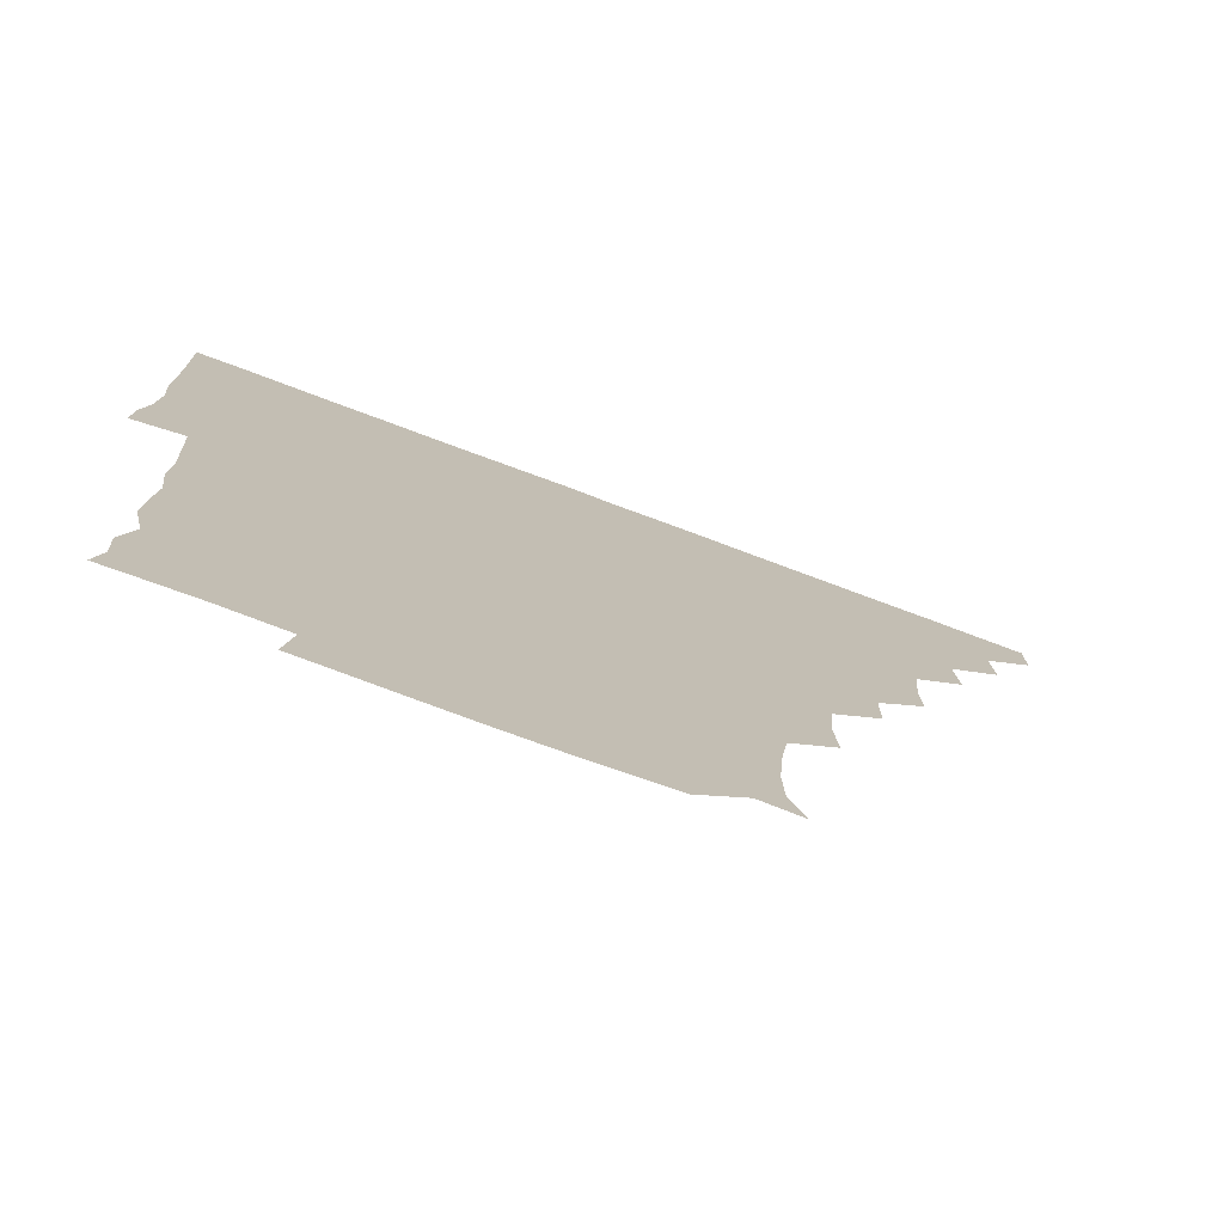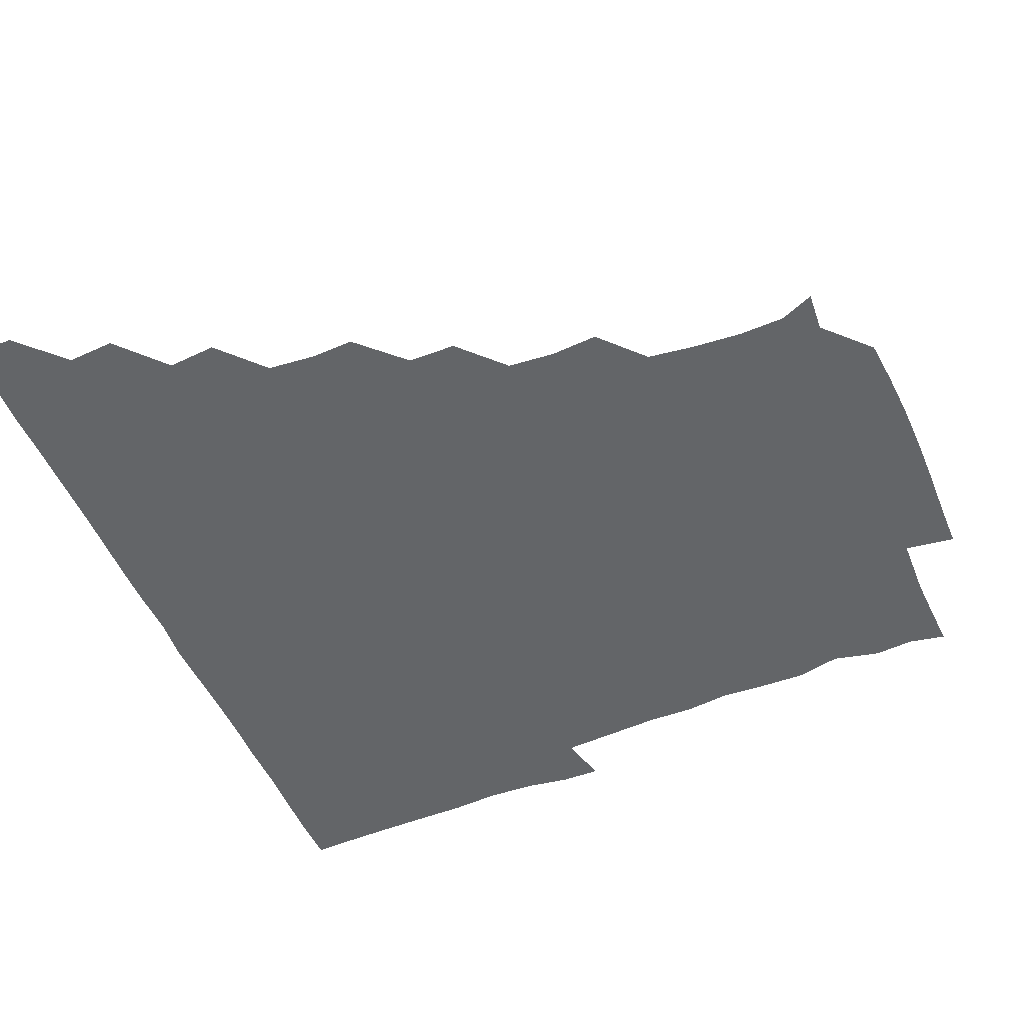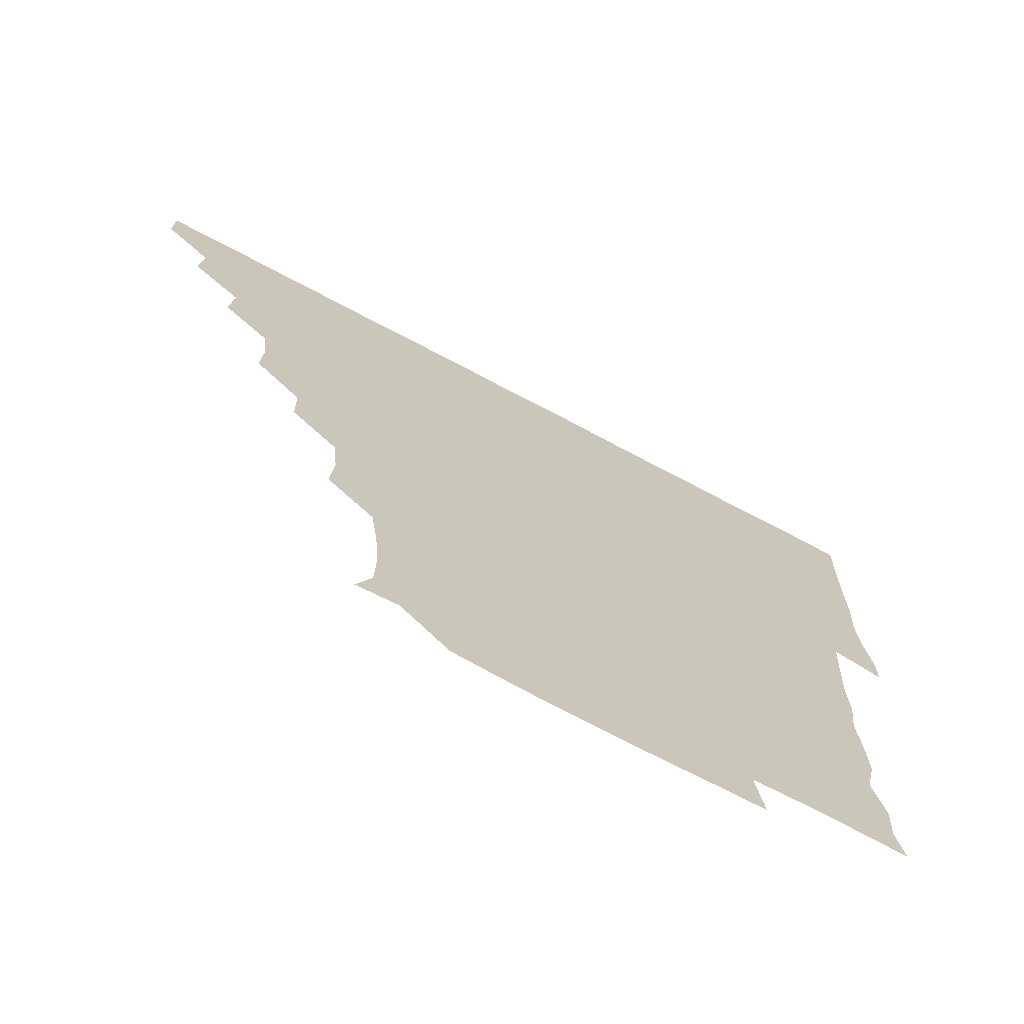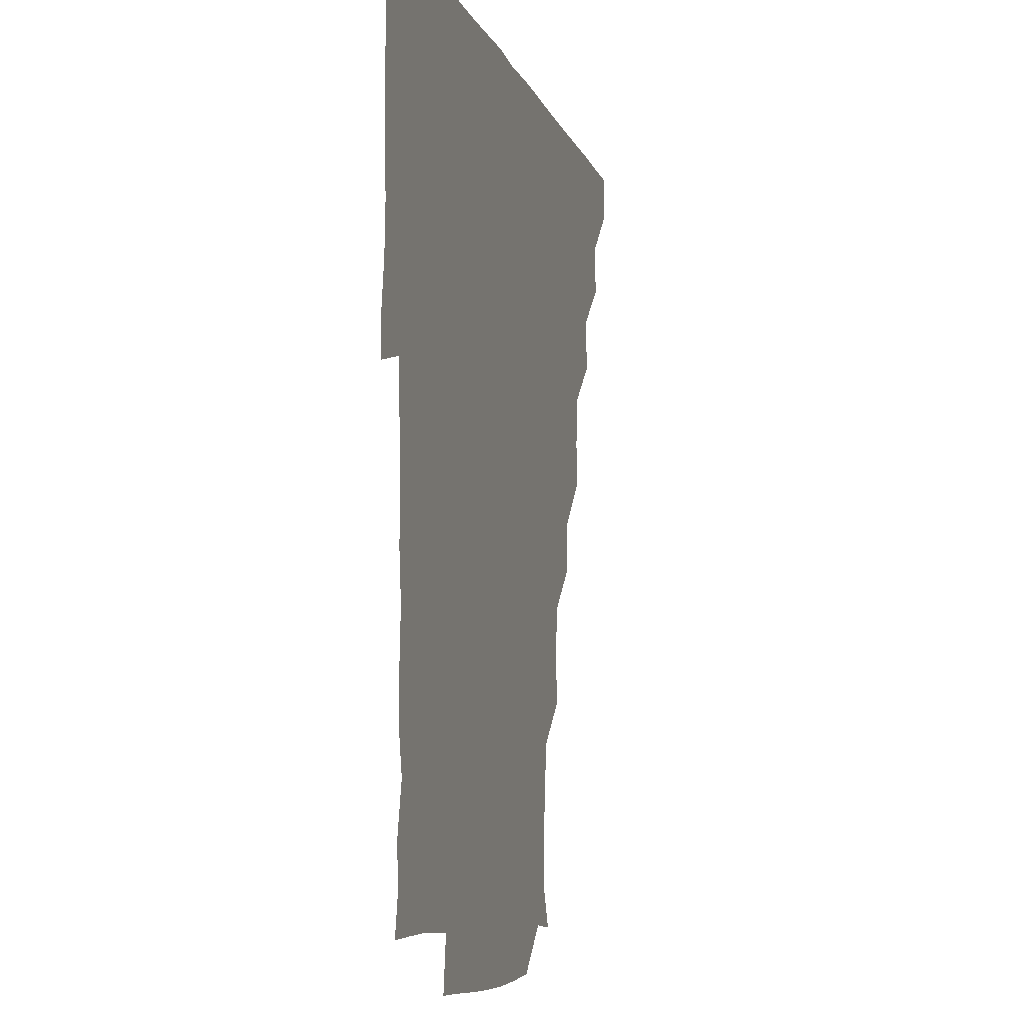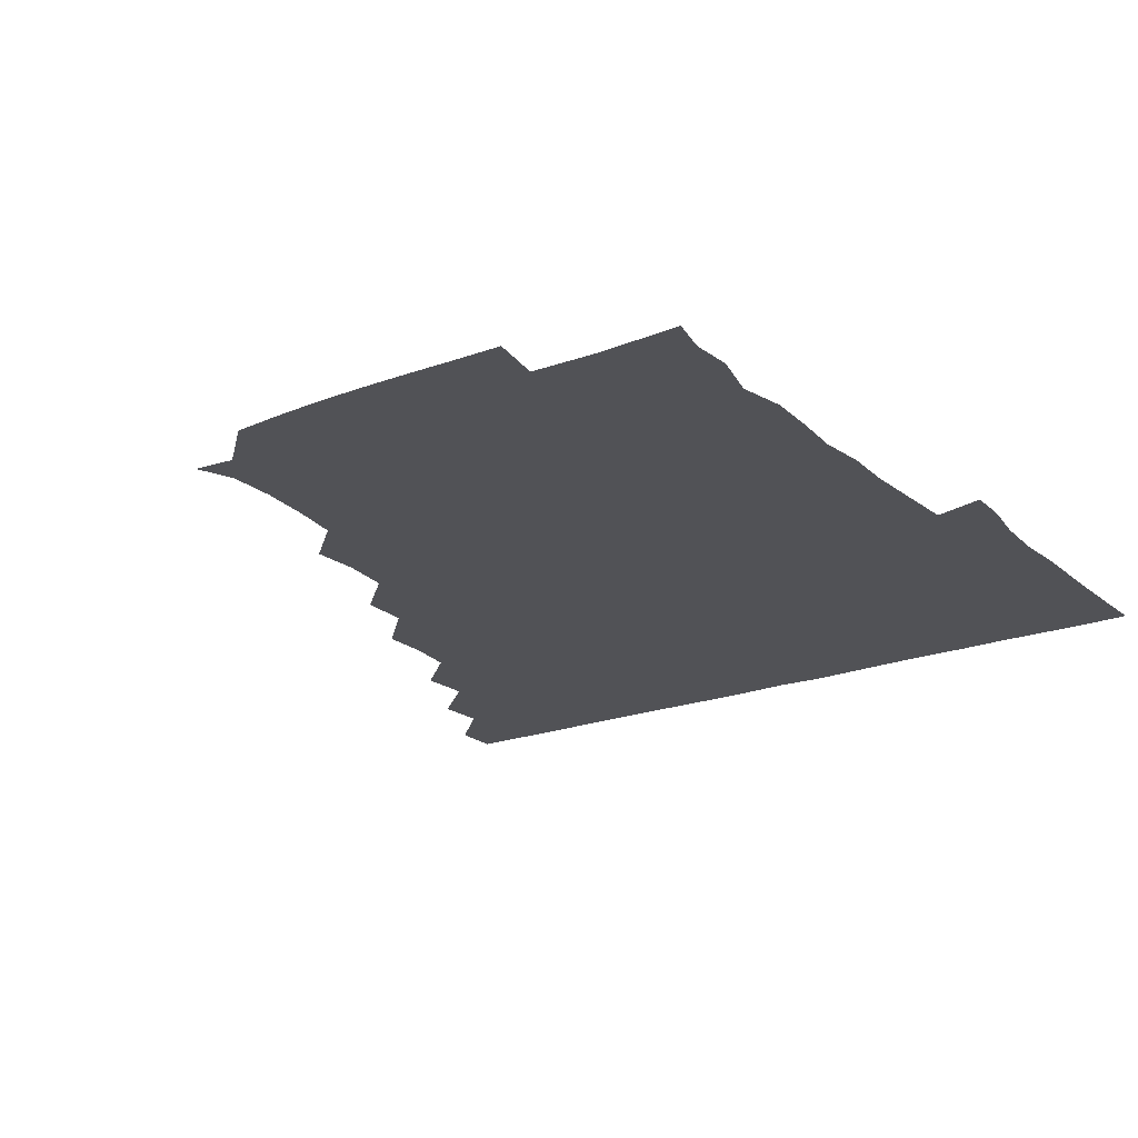
<metadata>
{"format":"obj","ext":"obj","renderer":"f3d","projection":"perspective","resolution":1024,"background":"white","views":[{"elev":-76.6,"azim":159.6,"up":"+Y"},{"elev":-51.4,"azim":-67.0,"up":"+Z"},{"elev":-72.2,"azim":-27.9,"up":"+Y"},{"elev":-8.1,"azim":104.5,"up":"+Y"},{"elev":-21.3,"azim":33.8,"up":"+Z"}]}
</metadata>
<code>
v 435.9 420.9 0
v 436.1 435.9 0
v 450.4 389.9 0
v 451.4 405.6 0
v 451.5 421 0
v 451.1 436 0
v 465.5 358.8 0
v 466.7 375.1 0
v 466.7 391.4 0
v 466.1 406 0
v 466.1 420.9 0
v 466 436.3 0
v 481.9 314.2 0
v 482.4 328.9 0
v 480.9 344.6 0
v 481.2 361.1 0
v 481.6 376.5 0
v 481.5 391.4 0
v 481.1 406.1 0
v 481 421.1 0
v 481 436.1 0
v 497.1 282.8 0
v 496.9 298.8 0
v 495.5 314.5 0
v 497.8 332.8 0
v 495.6 345.8 0
v 496.6 361.7 0
v 496.2 376.2 0
v 496.1 391.1 0
v 496.1 406 0
v 496.2 420.7 0
v 496 436.1 0
v 512.5 236.9 0
v 513.5 252.5 0
v 512.2 268.4 0
v 511.7 286.2 0
v 511.1 300.7 0
v 511.4 316.8 0
v 511.7 332.4 0
v 510.7 345.7 0
v 511.6 361.9 0
v 511.1 376.2 0
v 511.1 391 0
v 511 406 0
v 511 420.9 0
v 511.1 436.1 0
v 525.6 164.3 0
v 530.4 175.7 0
v 530.8 191.1 0
v 529.5 207.5 0
v 527.4 223.1 0
v 527.4 241.2 0
v 526.5 255.8 0
v 526.5 271.6 0
v 526.1 286 0
v 526.6 302.1 0
v 526.2 316.1 0
v 526 331.4 0
v 526.2 346.4 0
v 526.2 361.3 0
v 526.2 376.1 0
v 525.9 391 0
v 526.1 405.9 0
v 526 420.8 0
v 526.1 436.3 0
v 538.8 165.3 0
v 543.2 180.9 0
v 542.8 196.6 0
v 541.6 210 0
v 541.5 226.5 0
v 541.9 242.6 0
v 541.4 256.4 0
v 541 270.8 0
v 541.3 286.4 0
v 541.1 301.8 0
v 541.3 316.6 0
v 541.2 331.4 0
v 541.1 346.3 0
v 541.6 361.7 0
v 541.3 376.1 0
v 541.1 391 0
v 541.1 405.9 0
v 540.9 421.3 0
v 541 436.6 0
v 553.9 150.8 0
v 556.8 165.7 0
v 557.1 182.4 0
v 555.9 197.8 0
v 557.4 211.4 0
v 556 227.6 0
v 556.7 242.1 0
v 556.2 256.6 0
v 556.3 272 0
v 556.5 287 0
v 556.1 301 0
v 556 316.6 0
v 556.3 331.5 0
v 556 346 0
v 556.1 361.4 0
v 556.1 376.1 0
v 556 391 0
v 556.3 405.7 0
v 556.2 420.5 0
v 555.6 436.6 0
v 568 149.5 0
v 572.3 167.5 0
v 572 182.5 0
v 570.6 196 0
v 571.2 213.5 0
v 571.1 226.2 0
v 571.5 241.5 0
v 571.2 256.3 0
v 571 271.5 0
v 570.9 286.9 0
v 571.5 301.9 0
v 570.9 315.4 0
v 571 331.2 0
v 571 346.1 0
v 571.1 361.2 0
v 571 376 0
v 571.1 391 0
v 571.2 405.8 0
v 571.1 420.7 0
v 571 436 0
v 584.2 148.5 0
v 586.4 167.6 0
v 586.2 182.4 0
v 587.2 195.9 0
v 585.4 212 0
v 586.1 225.2 0
v 585.8 242 0
v 586.1 256.9 0
v 586.3 271.6 0
v 586 286.2 0
v 586 302 0
v 586.2 316.7 0
v 586.2 331.8 0
v 586.1 346.4 0
v 586.2 361.2 0
v 586.2 376.1 0
v 586.2 390.9 0
v 586.2 405.6 0
v 585.9 420.9 0
v 585.8 437 0
v 600.2 148.2 0
v 600.7 167.5 0
v 600.7 182.6 0
v 601.2 198.3 0
v 601.3 211.7 0
v 601.8 226.4 0
v 601 241.7 0
v 600.7 256.6 0
v 601.1 271.6 0
v 601 286.7 0
v 601 301.8 0
v 601.2 316 0
v 601 331.3 0
v 601 345.9 0
v 601.1 361.3 0
v 601.2 376.2 0
v 601.2 391 0
v 601 406 0
v 601 420.8 0
v 600.3 436.5 0
v 616.3 148.4 0
v 615.3 167.4 0
v 616 182.8 0
v 615.9 196.4 0
v 616.1 211.8 0
v 616.1 227.5 0
v 615.9 242.7 0
v 616.2 256.2 0
v 615.7 272.1 0
v 616 286.7 0
v 615.8 301.8 0
v 616.2 316.9 0
v 616.1 331.3 0
v 616.1 346.4 0
v 616.1 361.2 0
v 616.2 376.2 0
v 616.1 391 0
v 616.2 405.8 0
v 615.9 421.1 0
v 615.3 436.1 0
v 632.4 148.7 0
v 630.3 166.6 0
v 630.5 182 0
v 630.9 196.5 0
v 630.8 212.3 0
v 630.8 227.6 0
v 630.6 241.7 0
v 631.3 257.1 0
v 630.9 271.5 0
v 630.9 286.5 0
v 630.9 301.1 0
v 630.9 316.8 0
v 631.1 331.6 0
v 631 346.2 0
v 631 361.5 0
v 631.1 376.3 0
v 631 391 0
v 631.1 406 0
v 631.2 420.8 0
v 630.6 435.9 0
v 646.5 148.9 0
v 644.1 165.8 0
v 645 181.9 0
v 645.5 197.4 0
v 645.7 212.7 0
v 645.3 227.9 0
v 645.7 241.4 0
v 645.5 257.7 0
v 645.9 271.7 0
v 646 286.5 0
v 646.1 301 0
v 645.5 316.6 0
v 645.6 332.1 0
v 646.1 346.1 0
v 646 360.9 0
v 646 376.4 0
v 646.3 391.4 0
v 646.3 405.9 0
v 646.3 420.6 0
v 645.4 436.1 0
v 664.1 166.4 0
v 660.8 181.8 0
v 660.5 196.5 0
v 659.6 212.6 0
v 660.1 227.3 0
v 660.6 241.5 0
v 660.3 256.6 0
v 660.6 271.8 0
v 660.4 287.1 0
v 660.5 302.5 0
v 660.8 316.8 0
v 660.6 331.6 0
v 660.8 346.7 0
v 661 361.3 0
v 660.9 376.5 0
v 661 391.2 0
v 661 406 0
v 661.1 420.9 0
v 661 435.8 0
v 679.4 165.7 0
v 675.1 181.6 0
v 674.6 197.1 0
v 673.9 211.3 0
v 674.6 226.7 0
v 674.5 241.6 0
v 674.9 255.8 0
v 674.7 271.9 0
v 674.6 287 0
v 675.1 302.1 0
v 675.6 317.6 0
v 675.2 331.9 0
v 675 347.1 0
v 675.2 362.4 0
v 675.7 376.6 0
v 675.8 391.6 0
v 676 406.1 0
v 676.1 420.8 0
v 676.1 436.1 0
v 691.7 165.1 0
v 689.2 177.5 0
v 690.2 190.7 0
v 686.5 206.7 0
v 689.6 221.2 0
v 689.2 236.2 0
v 688.2 252.1 0
v 689.9 267 0
v 689.5 282.3 0
v 690.4 298.3 0
v 691.5 317.9 0
v 689.7 332.4 0
v 689.6 345.9 0
v 689.9 361 0
v 690 376.5 0
v 690.1 391.7 0
v 690.7 406.2 0
v 690.8 420.7 0
v 690.9 436.3 0
v 707.5 313.7 0
v 707.2 326.8 0
v 705 341.5 0
v 704.2 357.6 0
v 705.2 373.4 0
v 705.2 389.5 0
v 705.4 405.7 0
v 705.7 421 0
v 706.1 435.9 0
f 4 5 1
f 1 5 2
f 5 6 2
f 8 9 3
f 3 9 4
f 9 10 4
f 4 10 5
f 10 11 5
f 5 11 6
f 11 12 6
f 15 16 7
f 7 16 8
f 16 17 8
f 8 17 9
f 17 18 9
f 9 18 10
f 18 19 10
f 10 19 11
f 19 20 11
f 11 20 12
f 20 21 12
f 23 24 13
f 13 24 14
f 24 25 14
f 14 25 15
f 25 26 15
f 15 26 16
f 26 27 16
f 16 27 17
f 27 28 17
f 17 28 18
f 28 29 18
f 18 29 19
f 29 30 19
f 19 30 20
f 30 31 20
f 20 31 21
f 31 32 21
f 35 36 22
f 22 36 23
f 36 37 23
f 23 37 24
f 37 38 24
f 24 38 25
f 38 39 25
f 25 39 26
f 39 40 26
f 26 40 27
f 40 41 27
f 27 41 28
f 41 42 28
f 28 42 29
f 42 43 29
f 29 43 30
f 43 44 30
f 30 44 31
f 44 45 31
f 31 45 32
f 45 46 32
f 51 52 33
f 33 52 34
f 52 53 34
f 34 53 35
f 53 54 35
f 35 54 36
f 54 55 36
f 36 55 37
f 55 56 37
f 37 56 38
f 56 57 38
f 38 57 39
f 57 58 39
f 39 58 40
f 58 59 40
f 40 59 41
f 59 60 41
f 41 60 42
f 60 61 42
f 42 61 43
f 61 62 43
f 43 62 44
f 62 63 44
f 44 63 45
f 63 64 45
f 45 64 46
f 64 65 46
f 47 66 48
f 66 67 48
f 48 67 49
f 67 68 49
f 49 68 50
f 68 69 50
f 50 69 51
f 69 70 51
f 51 70 52
f 70 71 52
f 52 71 53
f 71 72 53
f 53 72 54
f 72 73 54
f 54 73 55
f 73 74 55
f 55 74 56
f 74 75 56
f 56 75 57
f 75 76 57
f 57 76 58
f 76 77 58
f 58 77 59
f 77 78 59
f 59 78 60
f 78 79 60
f 60 79 61
f 79 80 61
f 61 80 62
f 80 81 62
f 62 81 63
f 81 82 63
f 63 82 64
f 82 83 64
f 64 83 65
f 83 84 65
f 85 86 66
f 66 86 67
f 86 87 67
f 67 87 68
f 87 88 68
f 68 88 69
f 88 89 69
f 69 89 70
f 89 90 70
f 70 90 71
f 90 91 71
f 71 91 72
f 91 92 72
f 72 92 73
f 92 93 73
f 73 93 74
f 93 94 74
f 74 94 75
f 94 95 75
f 75 95 76
f 95 96 76
f 76 96 77
f 96 97 77
f 77 97 78
f 97 98 78
f 78 98 79
f 98 99 79
f 79 99 80
f 99 100 80
f 80 100 81
f 100 101 81
f 81 101 82
f 101 102 82
f 82 102 83
f 102 103 83
f 83 103 84
f 103 104 84
f 85 105 86
f 105 106 86
f 86 106 87
f 106 107 87
f 87 107 88
f 107 108 88
f 88 108 89
f 108 109 89
f 89 109 90
f 109 110 90
f 90 110 91
f 110 111 91
f 91 111 92
f 111 112 92
f 92 112 93
f 112 113 93
f 93 113 94
f 113 114 94
f 94 114 95
f 114 115 95
f 95 115 96
f 115 116 96
f 96 116 97
f 116 117 97
f 97 117 98
f 117 118 98
f 98 118 99
f 118 119 99
f 99 119 100
f 119 120 100
f 100 120 101
f 120 121 101
f 101 121 102
f 121 122 102
f 102 122 103
f 122 123 103
f 103 123 104
f 123 124 104
f 105 125 106
f 125 126 106
f 106 126 107
f 126 127 107
f 107 127 108
f 127 128 108
f 108 128 109
f 128 129 109
f 109 129 110
f 129 130 110
f 110 130 111
f 130 131 111
f 111 131 112
f 131 132 112
f 112 132 113
f 132 133 113
f 113 133 114
f 133 134 114
f 114 134 115
f 134 135 115
f 115 135 116
f 135 136 116
f 116 136 117
f 136 137 117
f 117 137 118
f 137 138 118
f 118 138 119
f 138 139 119
f 119 139 120
f 139 140 120
f 120 140 121
f 140 141 121
f 121 141 122
f 141 142 122
f 122 142 123
f 142 143 123
f 123 143 124
f 143 144 124
f 125 145 126
f 145 146 126
f 126 146 127
f 146 147 127
f 127 147 128
f 147 148 128
f 128 148 129
f 148 149 129
f 129 149 130
f 149 150 130
f 130 150 131
f 150 151 131
f 131 151 132
f 151 152 132
f 132 152 133
f 152 153 133
f 133 153 134
f 153 154 134
f 134 154 135
f 154 155 135
f 135 155 136
f 155 156 136
f 136 156 137
f 156 157 137
f 137 157 138
f 157 158 138
f 138 158 139
f 158 159 139
f 139 159 140
f 159 160 140
f 140 160 141
f 160 161 141
f 141 161 142
f 161 162 142
f 142 162 143
f 162 163 143
f 143 163 144
f 163 164 144
f 145 165 146
f 165 166 146
f 146 166 147
f 166 167 147
f 147 167 148
f 167 168 148
f 148 168 149
f 168 169 149
f 149 169 150
f 169 170 150
f 150 170 151
f 170 171 151
f 151 171 152
f 171 172 152
f 152 172 153
f 172 173 153
f 153 173 154
f 173 174 154
f 154 174 155
f 174 175 155
f 155 175 156
f 175 176 156
f 156 176 157
f 176 177 157
f 157 177 158
f 177 178 158
f 158 178 159
f 178 179 159
f 159 179 160
f 179 180 160
f 160 180 161
f 180 181 161
f 161 181 162
f 181 182 162
f 162 182 163
f 182 183 163
f 163 183 164
f 183 184 164
f 165 185 166
f 185 186 166
f 166 186 167
f 186 187 167
f 167 187 168
f 187 188 168
f 168 188 169
f 188 189 169
f 169 189 170
f 189 190 170
f 170 190 171
f 190 191 171
f 171 191 172
f 191 192 172
f 172 192 173
f 192 193 173
f 173 193 174
f 193 194 174
f 174 194 175
f 194 195 175
f 175 195 176
f 195 196 176
f 176 196 177
f 196 197 177
f 177 197 178
f 197 198 178
f 178 198 179
f 198 199 179
f 179 199 180
f 199 200 180
f 180 200 181
f 200 201 181
f 181 201 182
f 201 202 182
f 182 202 183
f 202 203 183
f 183 203 184
f 203 204 184
f 185 205 186
f 205 206 186
f 186 206 187
f 206 207 187
f 187 207 188
f 207 208 188
f 188 208 189
f 208 209 189
f 189 209 190
f 209 210 190
f 190 210 191
f 210 211 191
f 191 211 192
f 211 212 192
f 192 212 193
f 212 213 193
f 193 213 194
f 213 214 194
f 194 214 195
f 214 215 195
f 195 215 196
f 215 216 196
f 196 216 197
f 216 217 197
f 197 217 198
f 217 218 198
f 198 218 199
f 218 219 199
f 199 219 200
f 219 220 200
f 200 220 201
f 220 221 201
f 201 221 202
f 221 222 202
f 202 222 203
f 222 223 203
f 203 223 204
f 223 224 204
f 206 225 207
f 225 226 207
f 207 226 208
f 226 227 208
f 208 227 209
f 227 228 209
f 209 228 210
f 228 229 210
f 210 229 211
f 229 230 211
f 211 230 212
f 230 231 212
f 212 231 213
f 231 232 213
f 213 232 214
f 232 233 214
f 214 233 215
f 233 234 215
f 215 234 216
f 234 235 216
f 216 235 217
f 235 236 217
f 217 236 218
f 236 237 218
f 218 237 219
f 237 238 219
f 219 238 220
f 238 239 220
f 220 239 221
f 239 240 221
f 221 240 222
f 240 241 222
f 222 241 223
f 241 242 223
f 223 242 224
f 242 243 224
f 225 244 226
f 244 245 226
f 226 245 227
f 245 246 227
f 227 246 228
f 246 247 228
f 228 247 229
f 247 248 229
f 229 248 230
f 248 249 230
f 230 249 231
f 249 250 231
f 231 250 232
f 250 251 232
f 232 251 233
f 251 252 233
f 233 252 234
f 252 253 234
f 234 253 235
f 253 254 235
f 235 254 236
f 254 255 236
f 236 255 237
f 255 256 237
f 237 256 238
f 256 257 238
f 238 257 239
f 257 258 239
f 239 258 240
f 258 259 240
f 240 259 241
f 259 260 241
f 241 260 242
f 260 261 242
f 242 261 243
f 261 262 243
f 244 263 245
f 263 264 245
f 245 264 246
f 264 265 246
f 246 265 247
f 265 266 247
f 247 266 248
f 266 267 248
f 248 267 249
f 267 268 249
f 249 268 250
f 268 269 250
f 250 269 251
f 269 270 251
f 251 270 252
f 270 271 252
f 252 271 253
f 271 272 253
f 253 272 254
f 272 273 254
f 254 273 255
f 273 274 255
f 255 274 256
f 274 275 256
f 256 275 257
f 275 276 257
f 257 276 258
f 276 277 258
f 258 277 259
f 277 278 259
f 259 278 260
f 278 279 260
f 260 279 261
f 279 280 261
f 261 280 262
f 280 281 262
f 273 282 274
f 282 283 274
f 274 283 275
f 283 284 275
f 275 284 276
f 284 285 276
f 276 285 277
f 285 286 277
f 277 286 278
f 286 287 278
f 278 287 279
f 287 288 279
f 279 288 280
f 288 289 280
f 280 289 281
f 289 290 281

</code>
